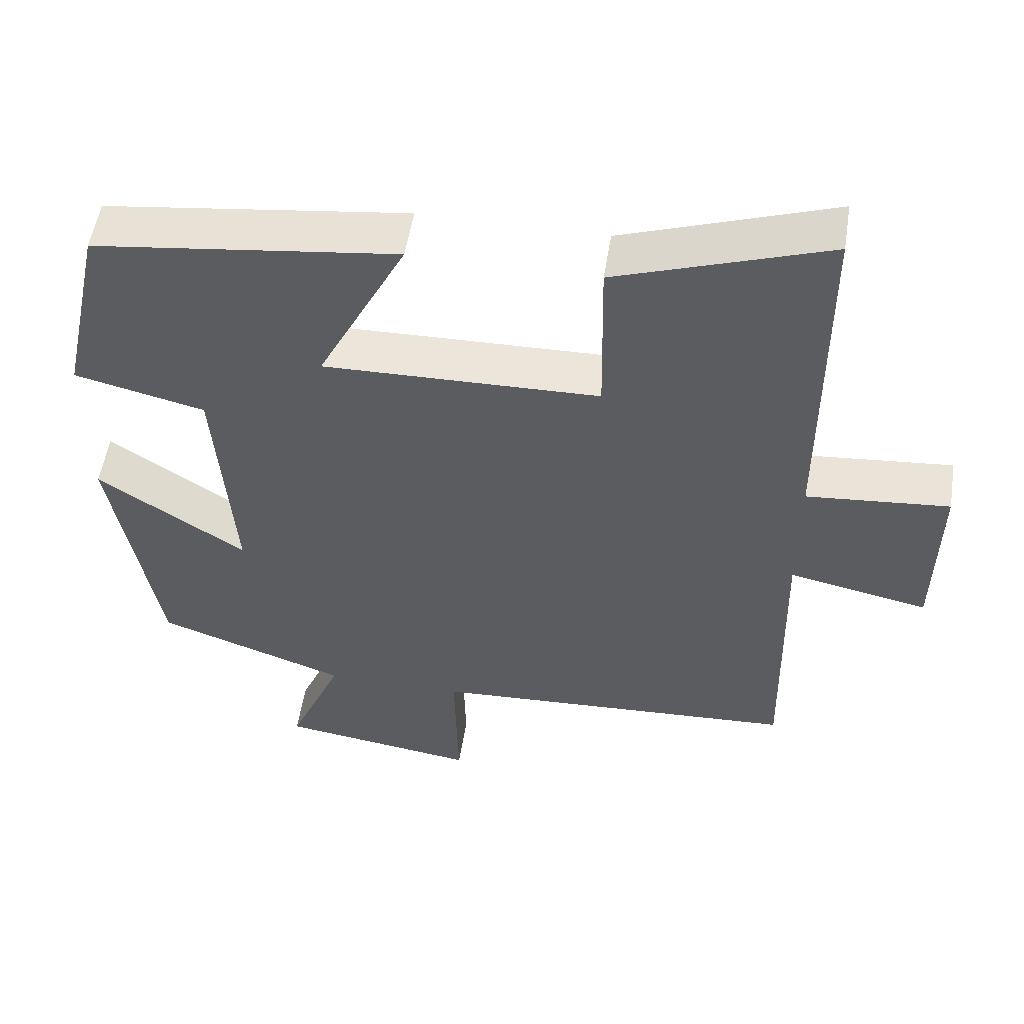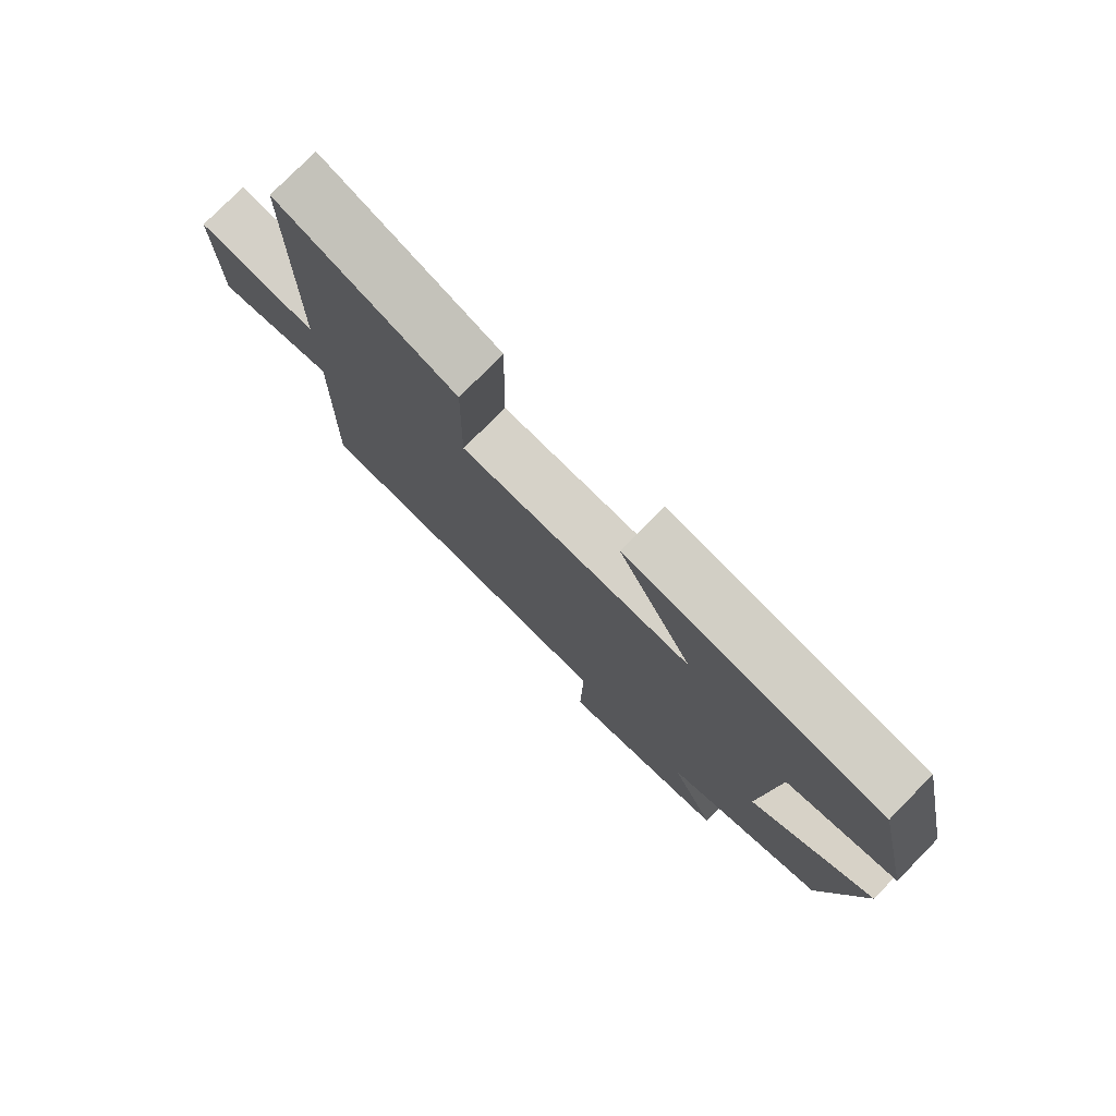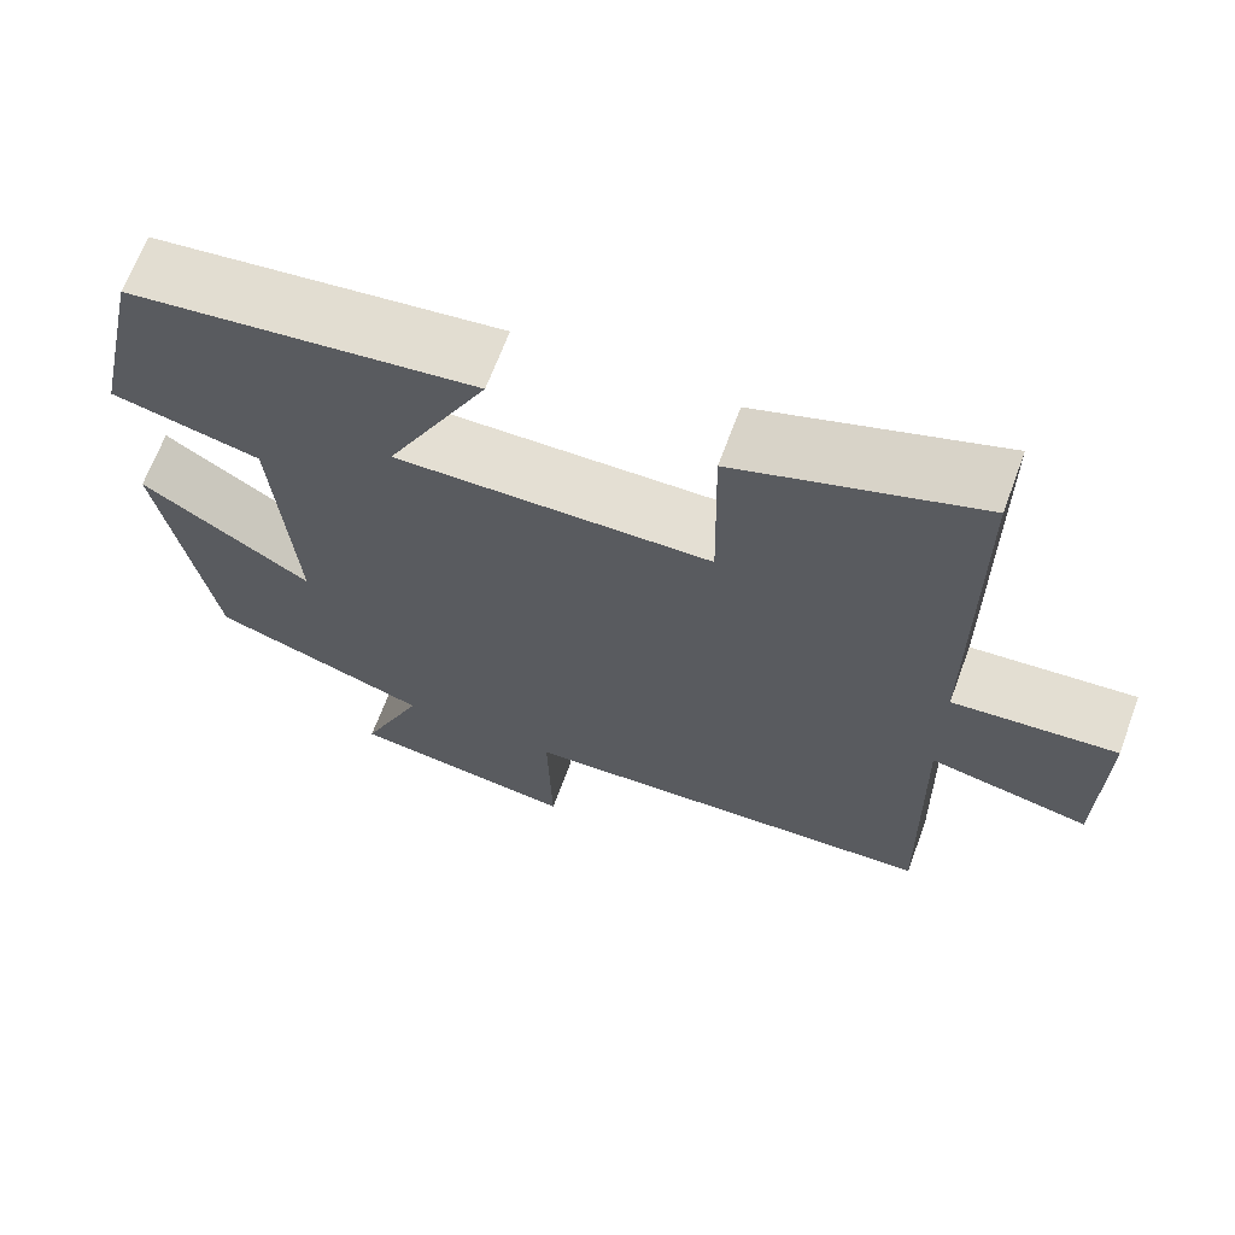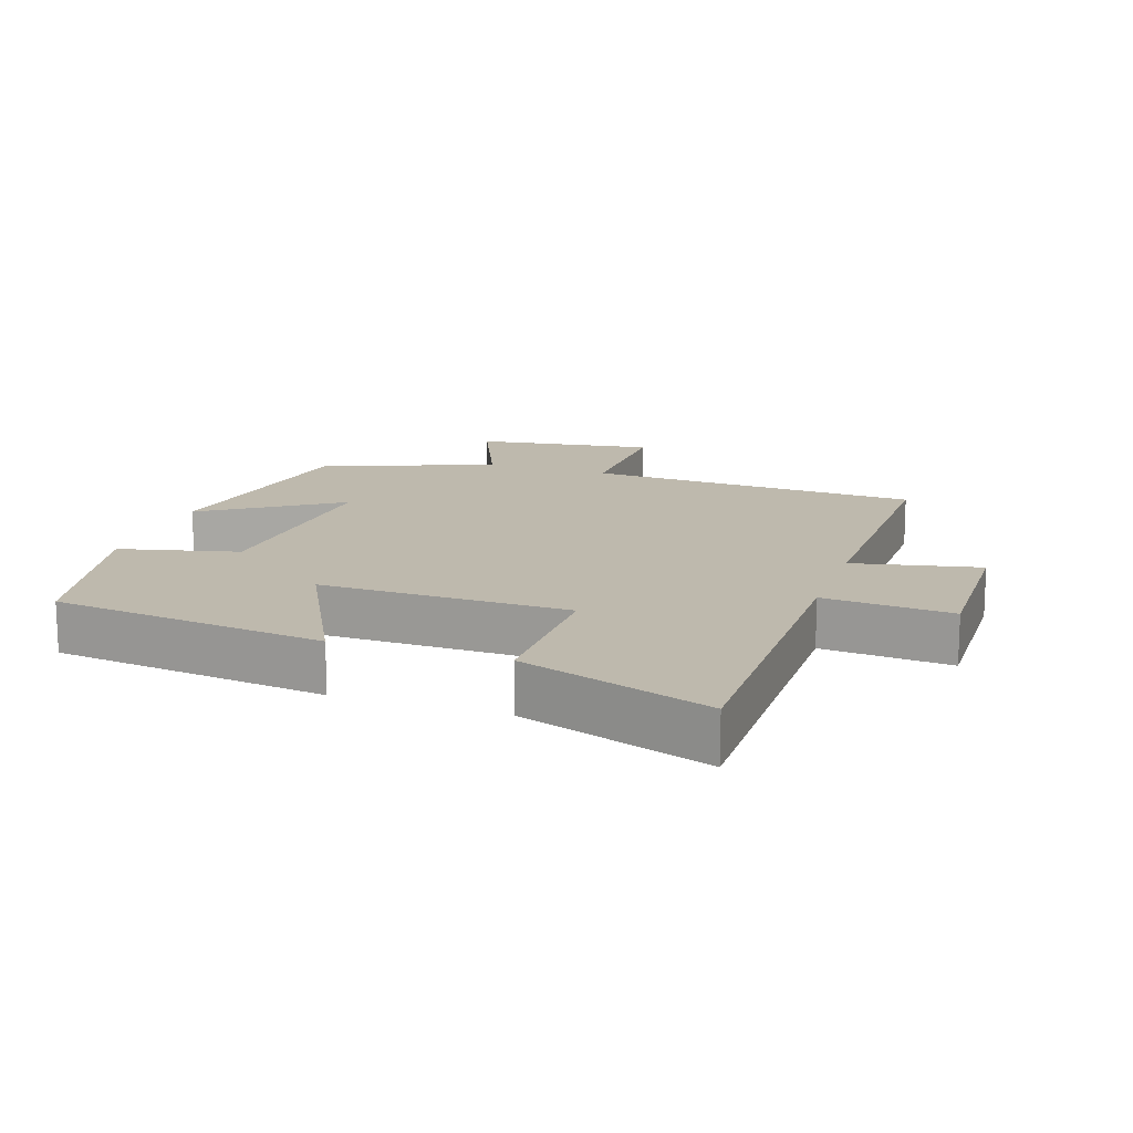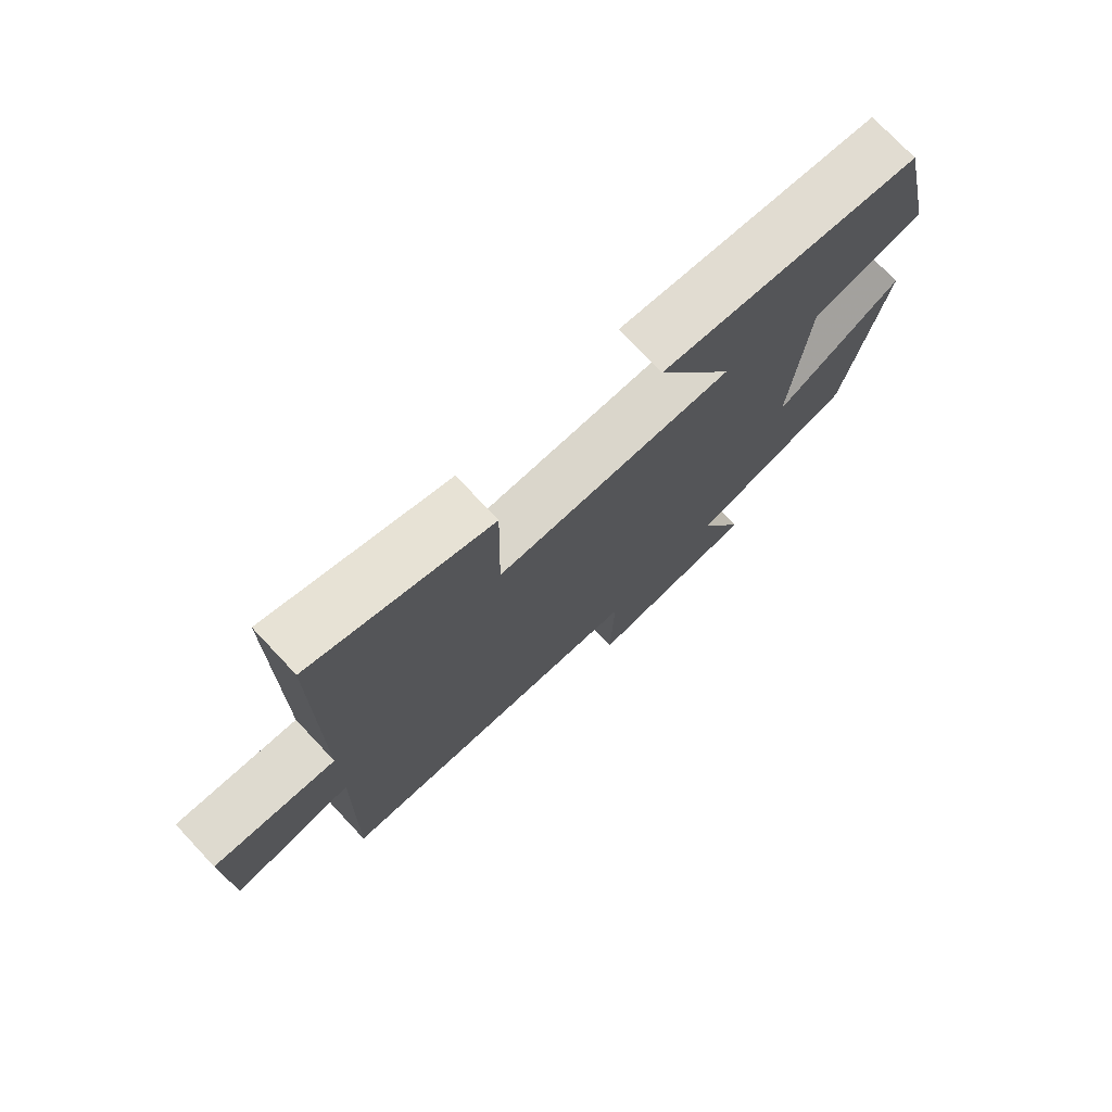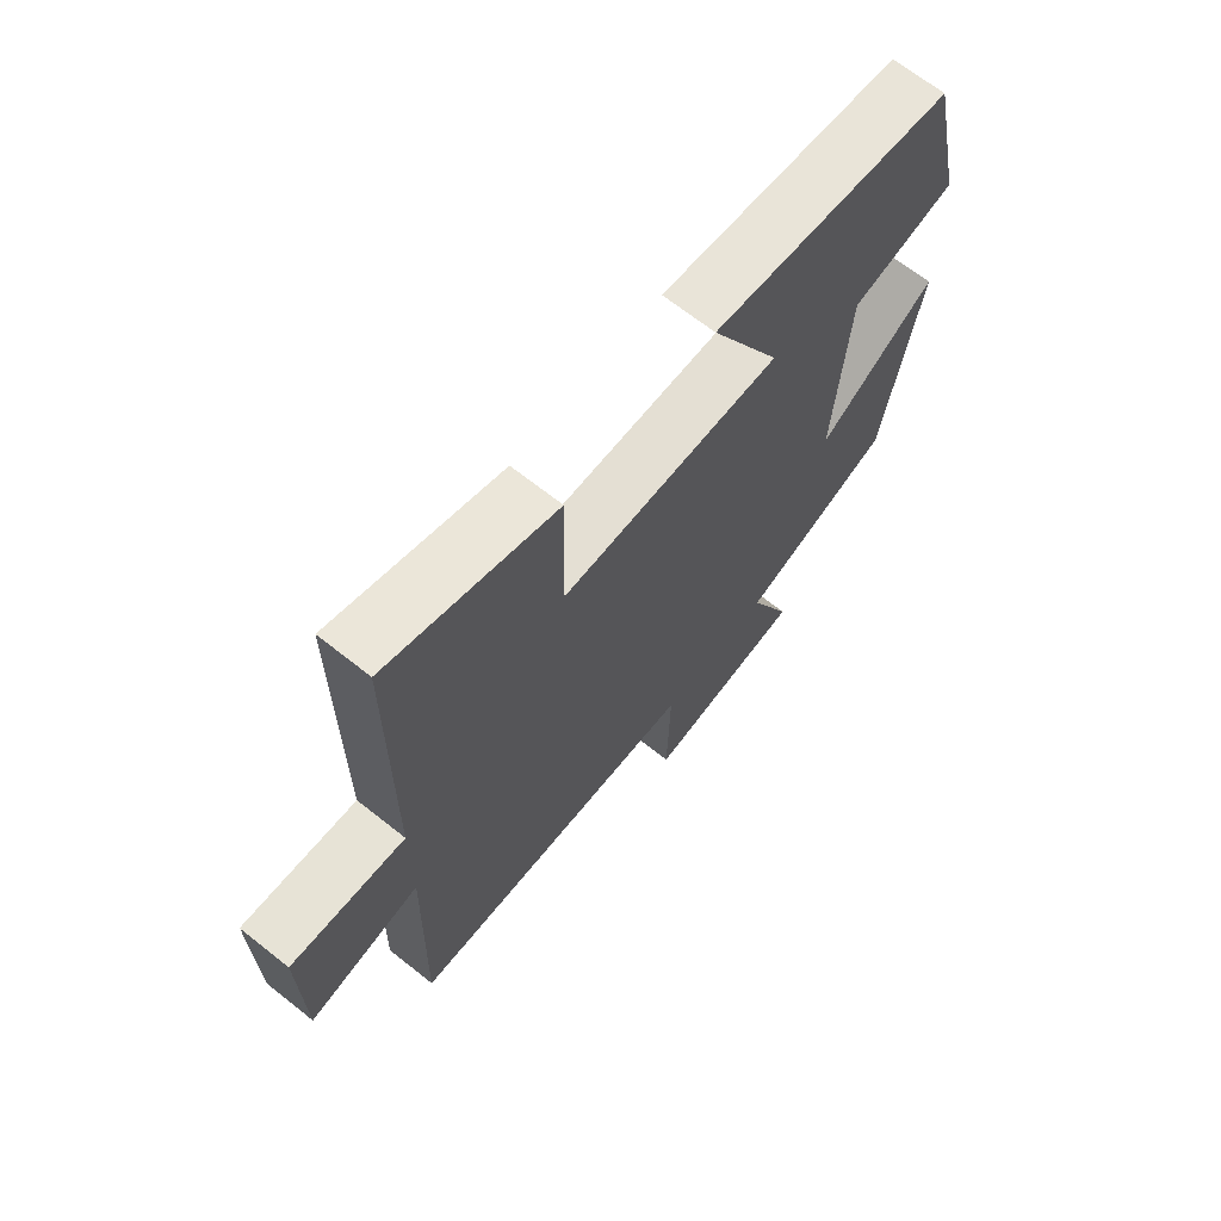
<metadata>
{"format":"obj","ext":"obj","renderer":"f3d","projection":"perspective","resolution":1024,"background":"white","views":[{"elev":53.6,"azim":8.9,"up":"+Z"},{"elev":77.5,"azim":-135.5,"up":"+Z"},{"elev":66.8,"azim":20.3,"up":"+Z"},{"elev":15.1,"azim":18.5,"up":"+Y"},{"elev":75.1,"azim":136.7,"up":"+Z"},{"elev":67.6,"azim":128.5,"up":"+Z"}]}
</metadata>
<code>
v 0.499 0.07 0.599
v 0.5 0.07 0.112
v 0.692 0.07 0.129
v 0.688 0.07 -0.111
v 0.5 0.07 -0.072
v 0.508 0.07 -0.473
v 0.009 0.07 -0.5
v 0.014 0.07 -0.709
v -0.254 0.07 -0.671
v -0.181 0.07 -0.5
v -0.438 0.07 -0.409
v -0.5 0.07 -0.054
v -0.3 0.07 -0.186
v -0.324 0.07 0.138
v -0.5 0.07 0.18
v -0.442 0.07 0.447
v -0.033 0.07 0.5
v -0.153 0.07 0.263
v 0.219 0.07 0.271
v 0.215 0.07 0.5
v 0.499 0 0.599
v 0.5 0 0.112
v 0.692 0 0.129
v 0.688 0 -0.111
v 0.5 0 -0.072
v 0.508 0 -0.473
v 0.009 0 -0.5
v 0.014 0 -0.709
v -0.254 0 -0.671
v -0.181 0 -0.5
v -0.438 0 -0.409
v -0.5 0 -0.054
v -0.3 0 -0.186
v -0.324 0 0.138
v -0.5 0 0.18
v -0.442 0 0.447
v -0.033 0 0.5
v -0.153 0 0.263
v 0.219 0 0.271
v 0.215 0 0.5
f 19 20 1 2
f 18 19 2
f 15 16 17 18
f 14 15 18 2
f 13 14 2
f 10 11 12 13
f 10 13 2 3
f 7 8 9 10
f 5 6 7 10
f 5 10 3
f 3 4 5
f 22 21 40 39
f 22 39 38
f 38 37 36 35
f 22 38 35 34
f 22 34 33
f 33 32 31 30
f 23 22 33 30
f 30 29 28 27
f 30 27 26 25
f 23 30 25
f 25 24 23
f 1 21 22 2
f 2 22 23 3
f 3 23 24 4
f 4 24 25 5
f 5 25 26 6
f 6 26 27 7
f 7 27 28 8
f 8 28 29 9
f 9 29 30 10
f 10 30 31 11
f 11 31 32 12
f 12 32 33 13
f 13 33 34 14
f 14 34 35 15
f 15 35 36 16
f 16 36 37 17
f 17 37 38 18
f 18 38 39 19
f 19 39 40 20
f 20 40 21 1

</code>
